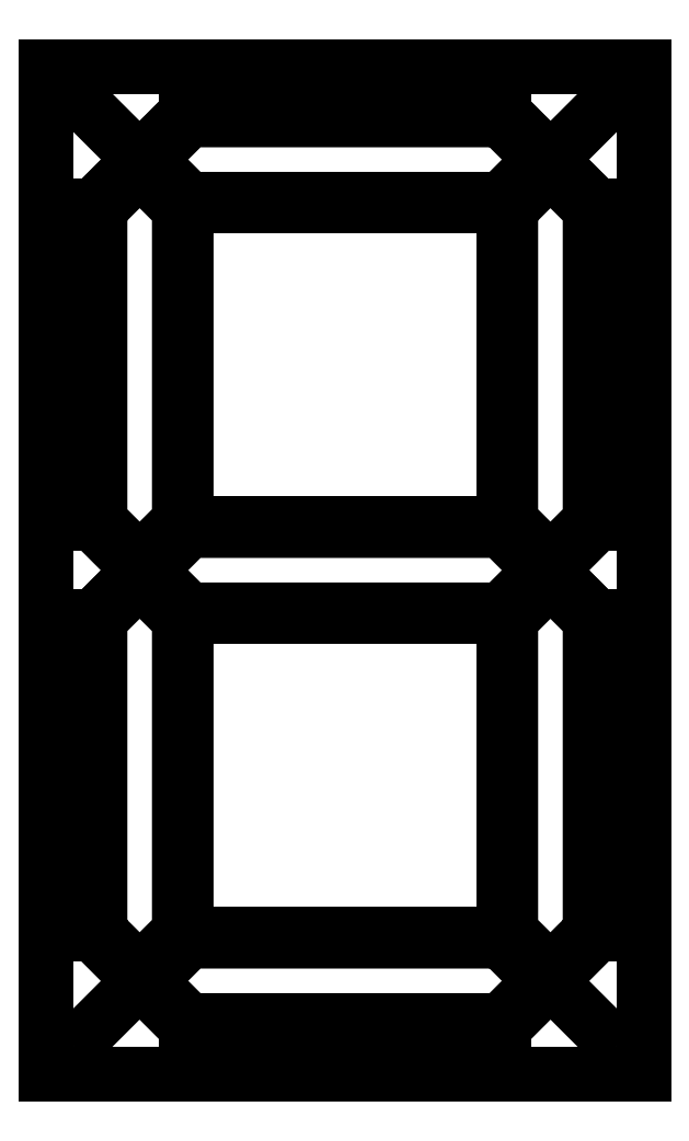
<metadata>
{"format":"dxf","ext":"dxf","renderer":"ezdxf+matplotlib","layout":"modelspace","background":"white","min_lineweight":24,"dpi":150}
</metadata>
<code>
0
SECTION
2
ENTITIES
0
LINE
8
0
10
59
20
-15
30
0
11
59
21
93
31
0
0
LINE
8
0
10
59
20
93
30
0
11
-5
21
93
31
0
0
LINE
8
0
10
-5
20
93
30
0
11
-5
21
-15
31
0
0
LINE
8
0
10
10
20
88
30
0
11
-1.11e-14
21
78
31
0
0
LINE
8
0
10
-1.11e-14
20
88
30
0
11
10
21
78
31
0
0
LINE
8
0
10
10
20
88
30
0
11
44
21
88
31
0
0
LINE
8
0
10
44
20
78
30
0
11
10
21
78
31
0
0
LINE
8
0
10
44
20
88
30
0
11
54
21
78
31
0
0
LINE
8
0
10
54
20
88
30
0
11
44
21
78
31
0
0
LINE
8
0
10
10
20
44
30
0
11
44
21
44
31
0
0
LINE
8
0
10
44
20
34
30
0
11
10
21
34
31
0
0
LINE
8
0
10
-1.11e-14
20
44
30
0
11
10
21
34
31
0
0
LINE
8
0
10
10
20
44
30
0
11
0
21
34
31
0
0
LINE
8
0
10
10
20
34
30
0
11
10
21
0
31
0
0
LINE
8
0
10
54
20
44
30
0
11
44
21
34
31
0
0
LINE
8
0
10
44
20
44
30
0
11
54
21
34
31
0
0
LINE
8
0
10
44
20
44
30
0
11
44
21
78
31
0
0
LINE
8
0
10
54
20
78
30
0
11
54
21
44
31
0
0
LINE
8
0
10
-1.11e-14
20
44
30
0
11
-1.11e-14
21
78
31
0
0
LINE
8
0
10
10
20
78
30
0
11
10
21
44
31
0
0
LINE
8
0
10
0
20
0
30
0
11
0
21
34
31
0
0
LINE
8
0
10
0
20
0
30
0
11
10
21
-10
31
0
0
LINE
8
0
10
10
20
0
30
0
11
0
21
-10
31
0
0
LINE
8
0
10
44
20
-10
30
0
11
10
21
-10
31
0
0
LINE
8
0
10
10
20
0
30
0
11
44
21
2.029e-14
31
0
0
LINE
8
0
10
44
20
2.029e-14
30
0
11
54
21
-10
31
0
0
LINE
8
0
10
54
20
3.997e-14
30
0
11
44
21
-10
31
0
0
LINE
8
0
10
44
20
3.997e-14
30
0
11
44
21
34
31
0
0
LINE
8
0
10
54
20
34
30
0
11
54
21
3.997e-14
31
0
0
LINE
8
0
10
-5
20
-15
30
0
11
59
21
-15
31
0
0
LINE
8
0
10
10
20
88
30
0
11
44
21
88
31
0
0
LINE
8
0
10
44
20
88
30
0
11
49
21
83
31
0
0
LINE
8
0
10
49
20
83
30
0
11
44
21
78
31
0
0
LINE
8
0
10
44
20
78
30
0
11
10
21
78
31
0
0
LINE
8
0
10
10
20
78
30
0
11
5
21
83
31
0
0
LINE
8
0
10
5
20
83
30
0
11
10
21
88
31
0
0
LINE
8
0
10
49
20
83
30
0
11
54
21
78
31
0
0
LINE
8
0
10
54
20
78
30
0
11
54
21
44
31
0
0
LINE
8
0
10
54
20
44
30
0
11
49
21
39
31
0
0
LINE
8
0
10
49
20
39
30
0
11
44
21
44
31
0
0
LINE
8
0
10
44
20
44
30
0
11
44
21
45.38
31
0
0
LINE
8
0
10
44
20
78
30
0
11
44
21
44
31
0
0
LINE
8
0
10
10
20
78
30
0
11
10
21
44
31
0
0
LINE
8
0
10
10
20
44
30
0
11
5
21
39
31
0
0
LINE
8
0
10
5
20
39
30
0
11
-1.11e-14
21
44
31
0
0
LINE
8
0
10
-1.11e-14
20
44
30
0
11
-1.11e-14
21
78
31
0
0
LINE
8
0
10
-1.11e-14
20
78
30
0
11
5
21
83
31
0
0
LINE
8
0
10
5
20
39
30
0
11
10
21
34
31
0
0
LINE
8
0
10
10
20
34
30
0
11
44
21
34
31
0
0
LINE
8
0
10
44
20
34
30
0
11
49
21
39
31
0
0
LINE
8
0
10
44
20
44
30
0
11
10
21
44
31
0
0
LINE
8
0
10
0
20
34
30
0
11
0
21
0
31
0
0
LINE
8
0
10
0
20
34
30
0
11
5
21
39
31
0
0
LINE
8
0
10
10
20
34
30
0
11
10
21
0
31
0
0
LINE
8
0
10
10
20
0
30
0
11
44
21
2.029e-14
31
0
0
LINE
8
0
10
44
20
2.029e-14
30
0
11
44
21
34
31
0
0
LINE
8
0
10
10
20
0
30
0
11
5
21
-5
31
0
0
LINE
8
0
10
0
20
0
30
0
11
5
21
-5
31
0
0
LINE
8
0
10
44
20
2.029e-14
30
0
11
49
21
-5
31
0
0
LINE
8
0
10
49
20
-5
30
0
11
54
21
3.997e-14
31
0
0
LINE
8
0
10
54
20
3.997e-14
30
0
11
54
21
34
31
0
0
LINE
8
0
10
54
20
34
30
0
11
49
21
39
31
0
0
LINE
8
0
10
49
20
-5
30
0
11
44
21
-10
31
0
0
LINE
8
0
10
10
20
-10
30
0
11
44
21
-10
31
0
0
LINE
8
0
10
10
20
-10
30
0
11
5
21
-5
31
0
0
LINE
8
0
10
-5
20
93
30
0
11
59
21
93
31
0
0
LINE
8
0
10
59
20
93
30
0
11
59
21
-15
31
0
0
LINE
8
0
10
59
20
-15
30
0
11
-5
21
-15
31
0
0
LINE
8
0
10
-5
20
-15
30
0
11
-5
21
93
31
0
0
LWPOLYLINE
8
0
90
6
70
1
43
0
10
43.69
20
87.25
10
10.31
20
87.25
10
6.061
20
83
10
10.31
20
78.75
10
43.69
20
78.75
10
47.94
20
83
0
LWPOLYLINE
8
0
90
6
70
1
43
0
10
0.75
20
77.69
10
0.75
20
44.31
10
5
20
40.06
10
9.25
20
44.31
10
9.25
20
77.69
10
5
20
81.94
0
LWPOLYLINE
8
0
90
6
70
1
43
0
10
0.75
20
0.3107
10
0.75
20
33.69
10
5
20
37.94
10
9.25
20
33.69
10
9.25
20
0.3107
10
5
20
-3.939
0
LWPOLYLINE
8
0
90
6
70
1
43
0
10
47.94
20
39
10
43.69
20
34.75
10
10.31
20
34.75
10
6.061
20
39
10
10.31
20
43.25
10
43.69
20
43.25
0
LWPOLYLINE
8
0
90
6
70
1
43
0
10
44.75
20
77.69
10
49
20
81.94
10
53.25
20
77.69
10
53.25
20
44.31
10
49
20
40.06
10
44.75
20
44.31
0
LWPOLYLINE
8
0
90
6
70
1
43
0
10
53.25
20
0.3107
10
49
20
-3.939
10
44.75
20
0.3107
10
44.75
20
33.69
10
49
20
37.94
10
53.25
20
33.69
0
LWPOLYLINE
8
0
90
6
70
1
43
0
10
43.69
20
-0.75
10
10.31
20
-0.75
10
6.061
20
-5
10
10.31
20
-9.25
10
43.69
20
-9.25
10
47.94
20
-5
0
ENDSEC
0
EOF

</code>
